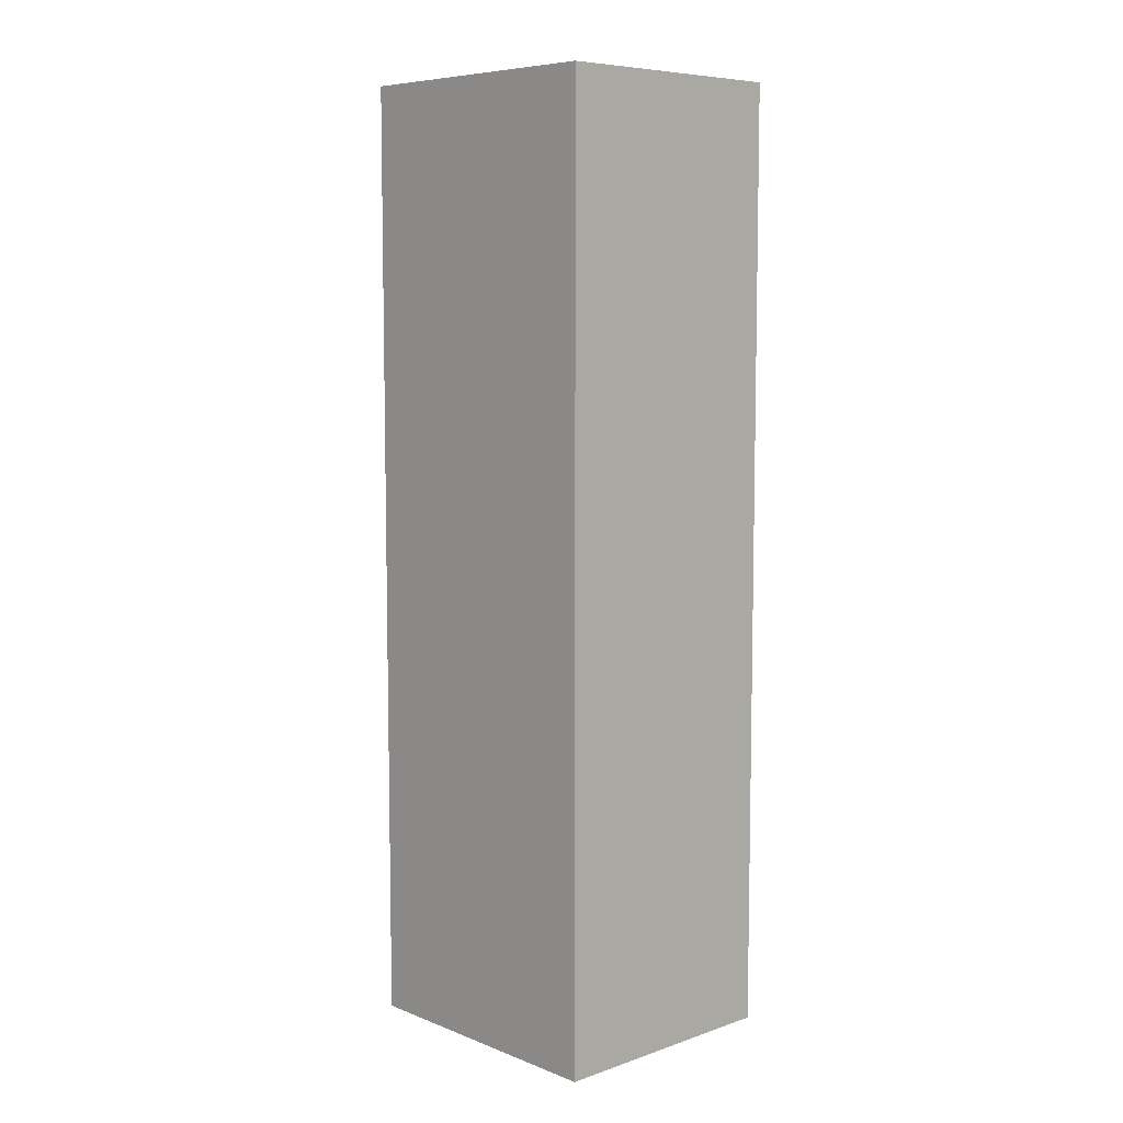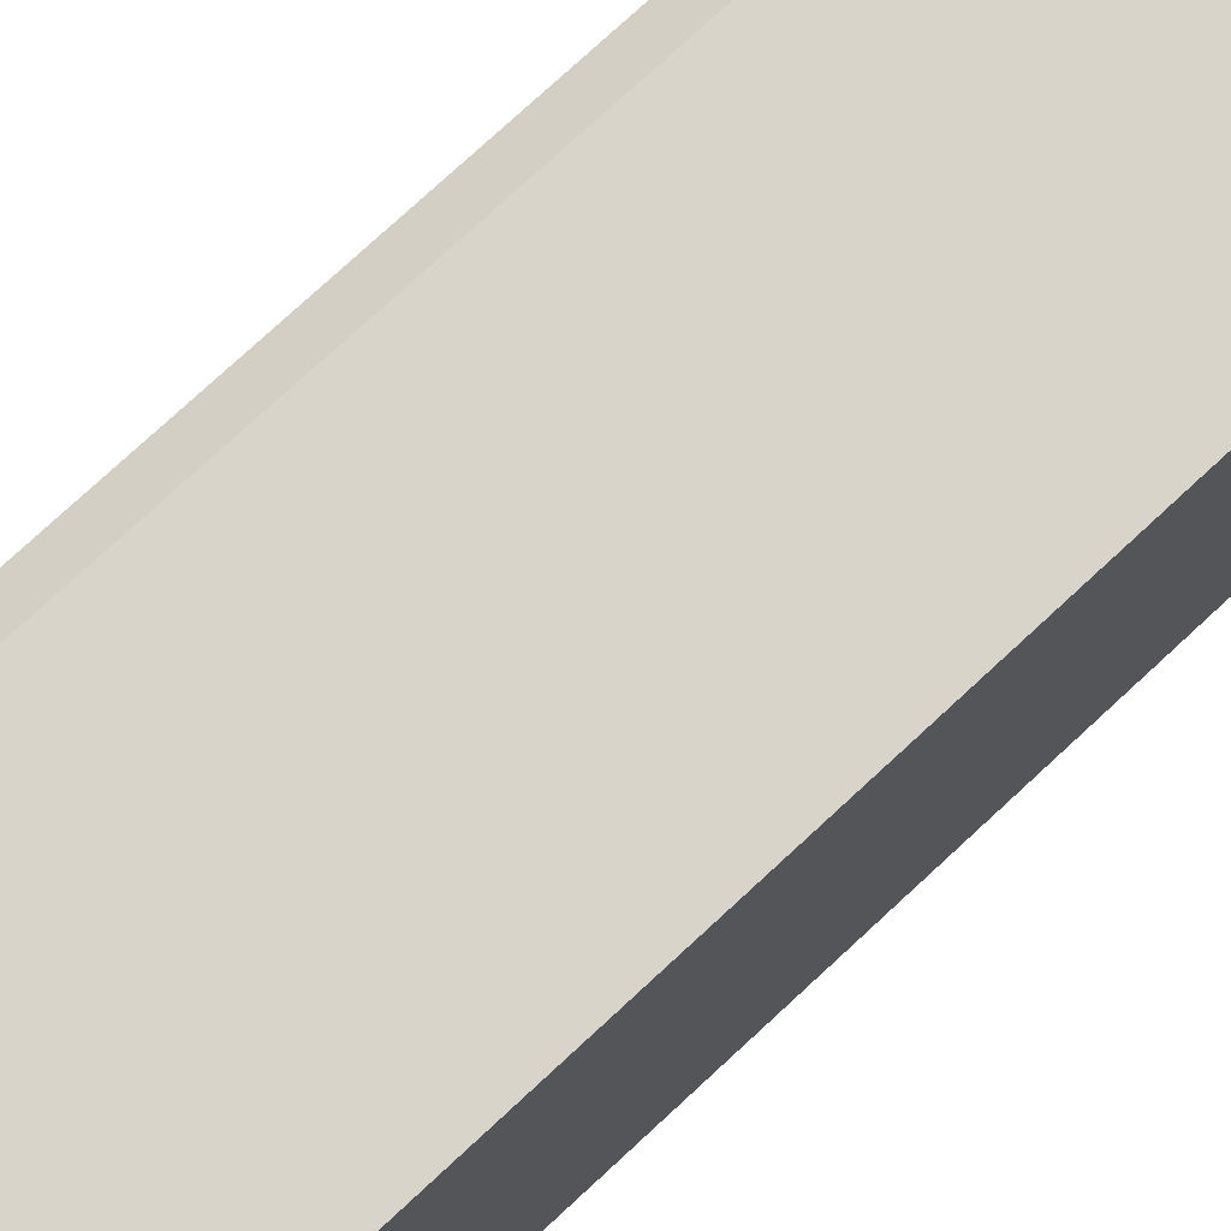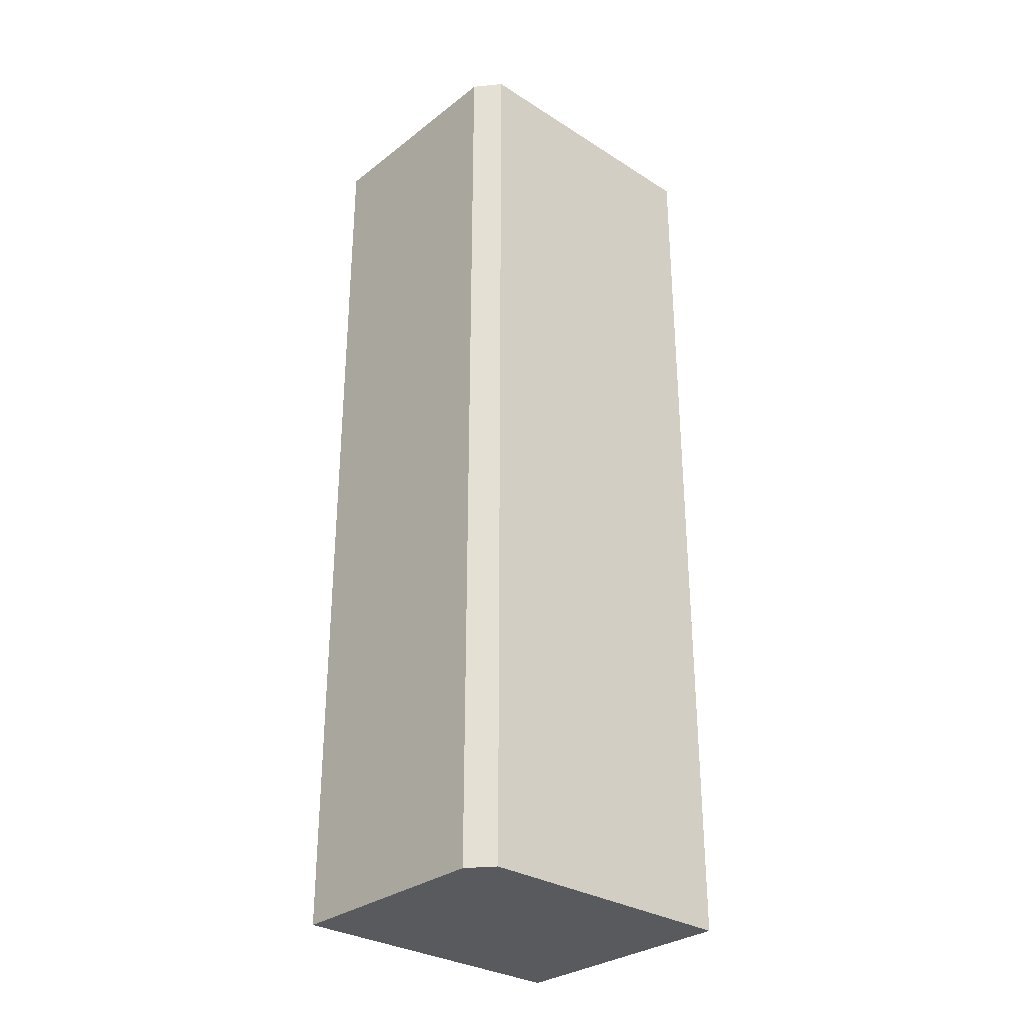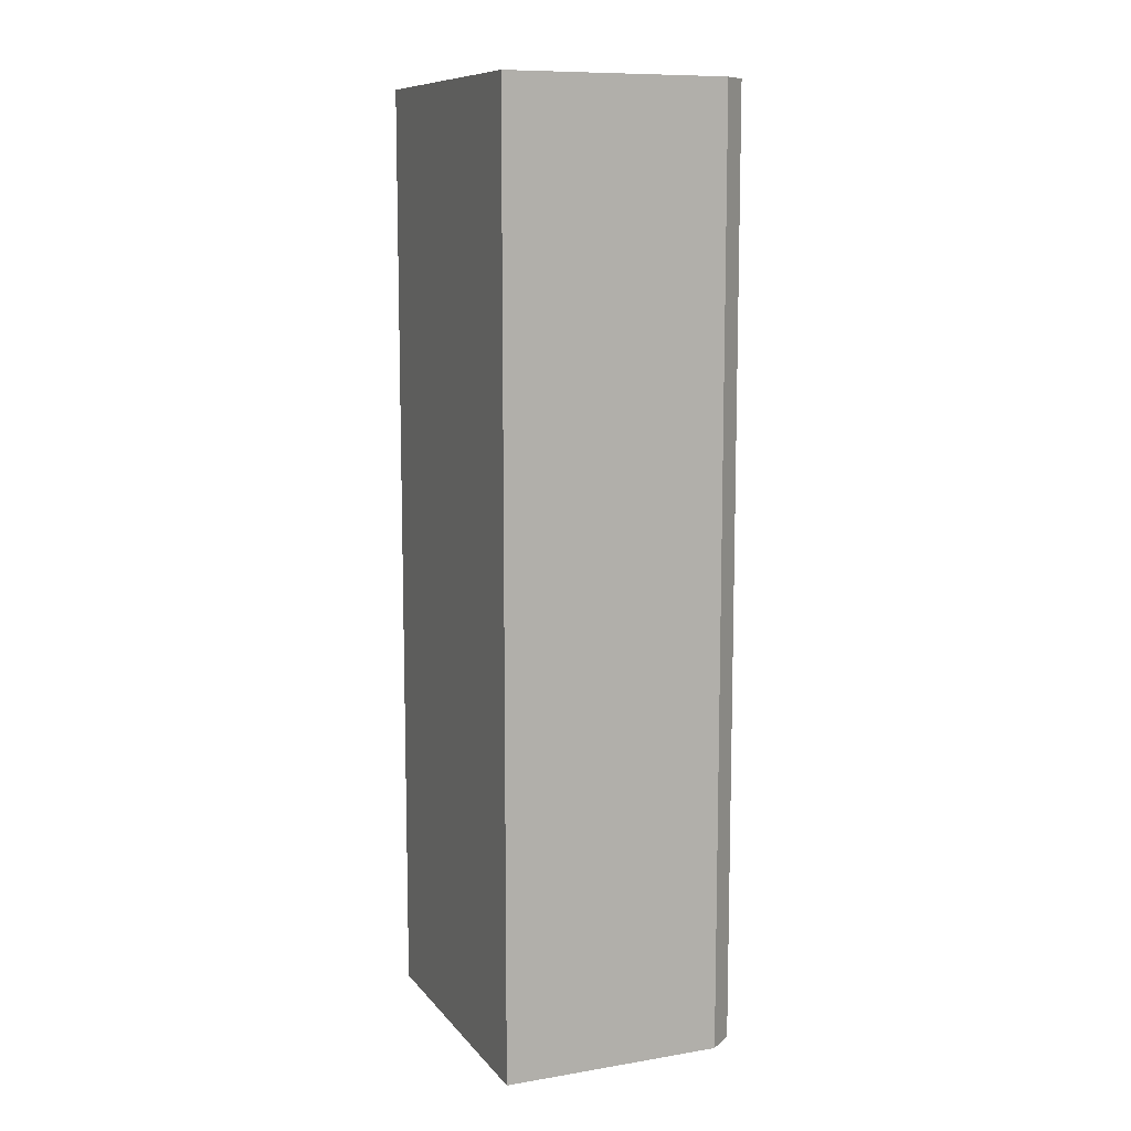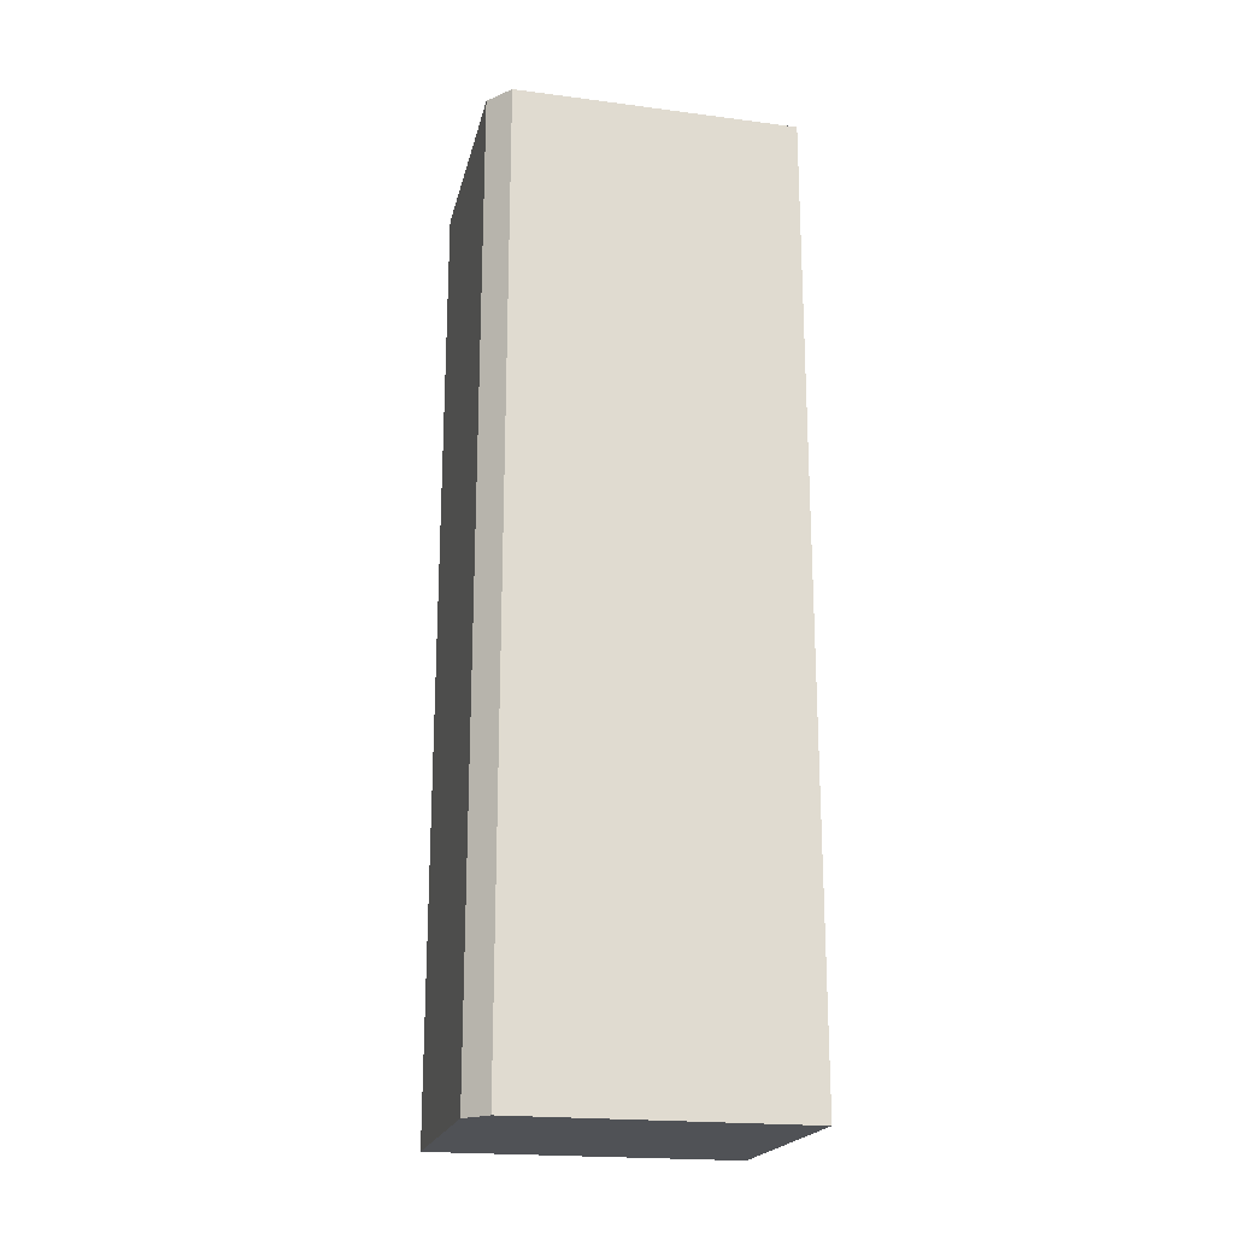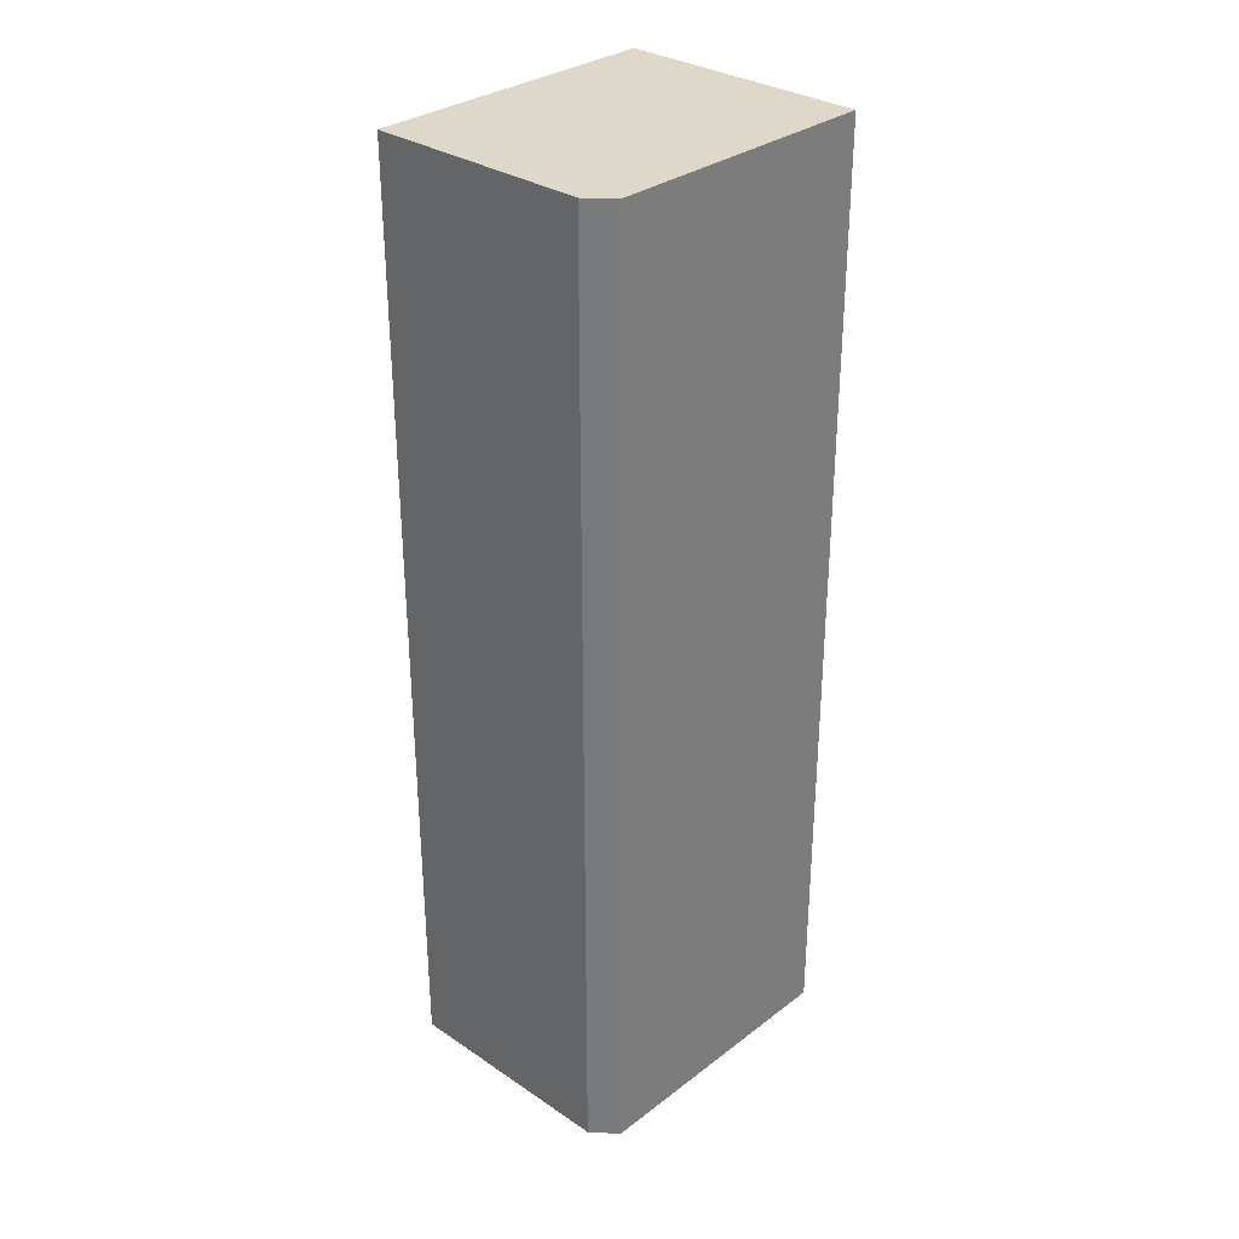
<metadata>
{"format":"obj","ext":"obj","renderer":"f3d","projection":"perspective","resolution":1024,"background":"white","views":[{"elev":7.5,"azim":-43.2,"up":"+Z"},{"elev":75.4,"azim":47.1,"up":"+Y"},{"elev":-30.6,"azim":-132.3,"up":"+Z"},{"elev":10.1,"azim":157.3,"up":"+Z"},{"elev":-20.8,"azim":-103.0,"up":"+Z"},{"elev":31.6,"azim":-136.7,"up":"+Z"}]}
</metadata>
<code>
v 0.002386 -0.005 -0.005
v 0.005 -0.005 -0.005
v 0.002386 -0.005 0.005
v 0.002386 -0.002048 -0.005
v 0.005 -0.001833 -0.005
v 0.005 -0.005 0.005
v 0.002386 -0.002048 0.005
v 0.002645 -0.001833 -0.005
v 0.005 -0.001833 0.005
v 0.002645 -0.001833 0.005
v 0.002645 -0.001833 -0.00495
f 1 2 6
f 1 6 3
f 1 3 7
f 1 7 4
f 1 4 8
f 1 8 5
f 1 5 2
f 2 5 9
f 2 9 6
f 3 6 9
f 3 9 10
f 3 10 7
f 4 7 11
f 4 11 8
f 5 8 11
f 5 11 10
f 5 10 9
f 7 10 11

</code>
